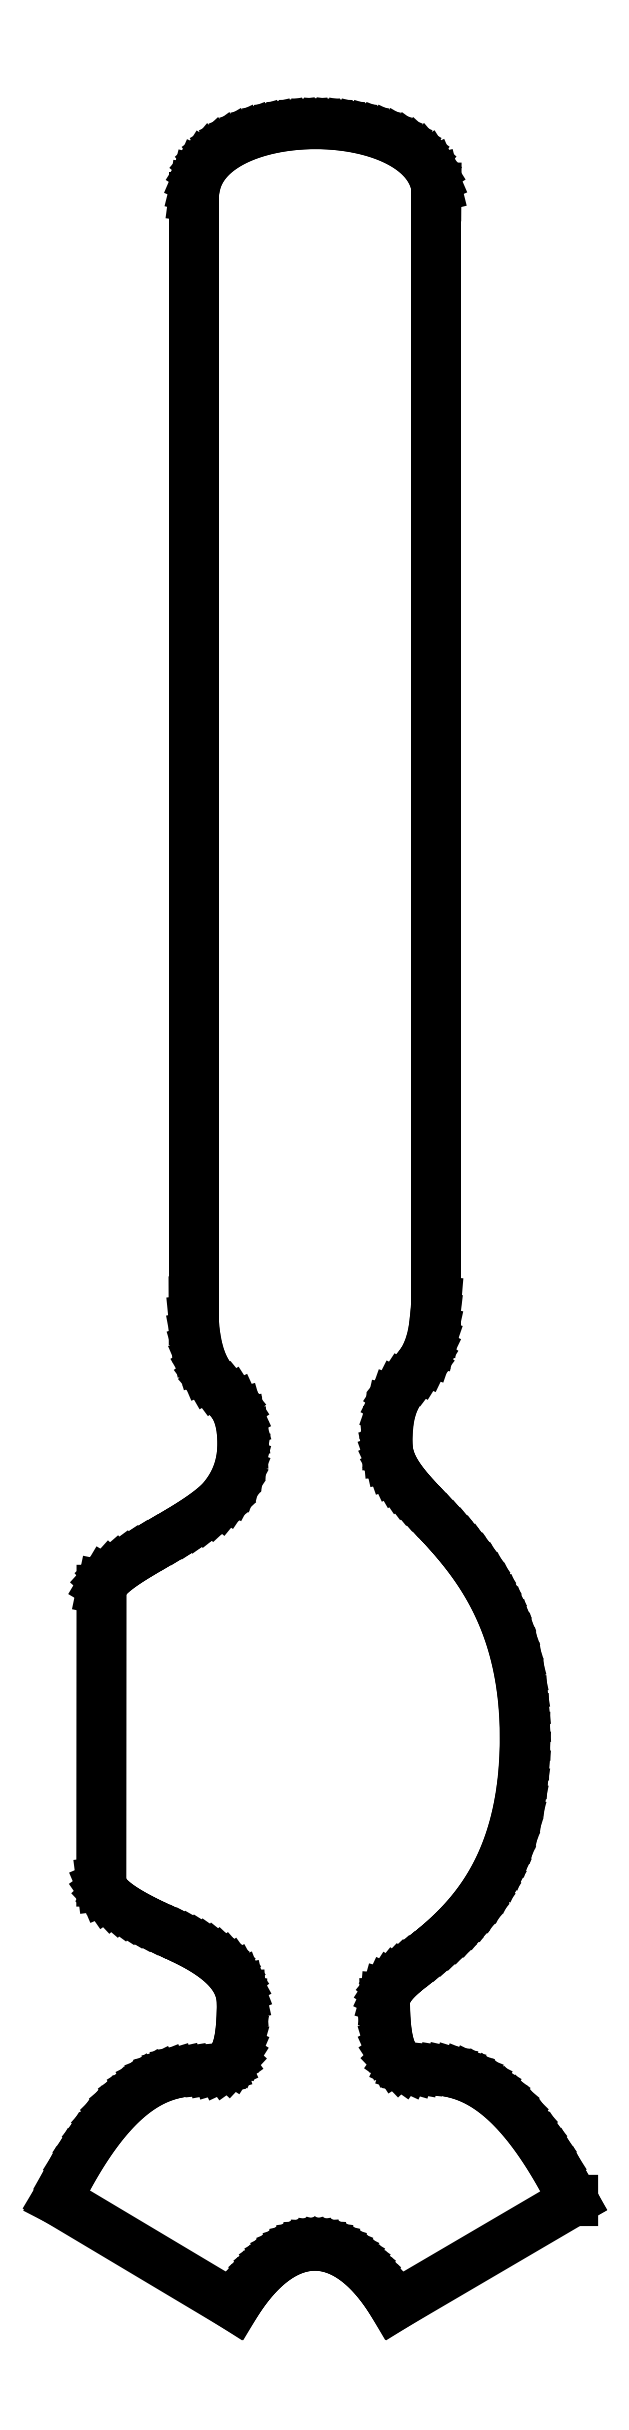
<metadata>
{"format":"dxf","ext":"dxf","renderer":"ezdxf+matplotlib","layout":"modelspace","background":"white","min_lineweight":24,"dpi":150}
</metadata>
<code>
0
SECTION
2
ENTITIES
0
LINE
8
outline
10
112.7
20
53.98
30
0
11
105.2
21
49.61
31
0
0
LINE
8
outline
10
105.2
20
49.61
30
0
11
105
21
49.91
31
0
0
LINE
8
outline
10
105
20
49.91
30
0
11
104.8
21
50.19
31
0
0
LINE
8
outline
10
104.8
20
50.19
30
0
11
104.7
21
50.46
31
0
0
LINE
8
outline
10
104.7
20
50.46
30
0
11
104.5
21
50.71
31
0
0
LINE
8
outline
10
104.5
20
50.71
30
0
11
104.3
21
50.93
31
0
0
LINE
8
outline
10
104.3
20
50.93
30
0
11
104
21
51.14
31
0
0
LINE
8
outline
10
104
20
51.14
30
0
11
103.8
21
51.32
31
0
0
LINE
8
outline
10
103.8
20
51.32
30
0
11
103.6
21
51.49
31
0
0
LINE
8
outline
10
103.6
20
51.49
30
0
11
103.4
21
51.64
31
0
0
LINE
8
outline
10
103.4
20
51.64
30
0
11
103.2
21
51.77
31
0
0
LINE
8
outline
10
103.2
20
51.77
30
0
11
103
21
51.87
31
0
0
LINE
8
outline
10
103
20
51.87
30
0
11
102.8
21
51.96
31
0
0
LINE
8
outline
10
102.8
20
51.96
30
0
11
102.6
21
52.03
31
0
0
LINE
8
outline
10
102.6
20
52.03
30
0
11
102.4
21
52.08
31
0
0
LINE
8
outline
10
102.4
20
52.08
30
0
11
102.1
21
52.11
31
0
0
LINE
8
outline
10
102.1
20
52.11
30
0
11
101.9
21
52.12
31
0
0
LINE
8
outline
10
101.9
20
52.12
30
0
11
101.7
21
52.11
31
0
0
LINE
8
outline
10
101.7
20
52.11
30
0
11
101.5
21
52.08
31
0
0
LINE
8
outline
10
101.5
20
52.08
30
0
11
101.3
21
52.03
31
0
0
LINE
8
outline
10
101.3
20
52.03
30
0
11
101.1
21
51.96
31
0
0
LINE
8
outline
10
101.1
20
51.96
30
0
11
100.8
21
51.87
31
0
0
LINE
8
outline
10
100.8
20
51.87
30
0
11
100.6
21
51.76
31
0
0
LINE
8
outline
10
100.6
20
51.76
30
0
11
100.4
21
51.63
31
0
0
LINE
8
outline
10
100.4
20
51.63
30
0
11
100.2
21
51.49
31
0
0
LINE
8
outline
10
100.2
20
51.49
30
0
11
99.99
21
51.32
31
0
0
LINE
8
outline
10
99.99
20
51.32
30
0
11
99.78
21
51.13
31
0
0
LINE
8
outline
10
99.78
20
51.13
30
0
11
99.57
21
50.93
31
0
0
LINE
8
outline
10
99.57
20
50.93
30
0
11
99.37
21
50.7
31
0
0
LINE
8
outline
10
99.37
20
50.7
30
0
11
99.17
21
50.46
31
0
0
LINE
8
outline
10
99.17
20
50.46
30
0
11
98.97
21
50.19
31
0
0
LINE
8
outline
10
98.97
20
50.19
30
0
11
98.77
21
49.91
31
0
0
LINE
8
outline
10
98.77
20
49.91
30
0
11
98.58
21
49.61
31
0
0
LINE
8
outline
10
98.58
20
49.61
30
0
11
91.17
21
54.03
31
0
0
LINE
8
outline
10
91.17
20
54.03
30
0
11
91.6
21
54.86
31
0
0
LINE
8
outline
10
91.6
20
54.86
30
0
11
92.02
21
55.6
31
0
0
LINE
8
outline
10
92.02
20
55.6
30
0
11
92.43
21
56.26
31
0
0
LINE
8
outline
10
92.43
20
56.26
30
0
11
92.83
21
56.83
31
0
0
LINE
8
outline
10
92.83
20
56.83
30
0
11
93.22
21
57.33
31
0
0
LINE
8
outline
10
93.22
20
57.33
30
0
11
93.6
21
57.76
31
0
0
LINE
8
outline
10
93.6
20
57.76
30
0
11
93.97
21
58.12
31
0
0
LINE
8
outline
10
93.97
20
58.12
30
0
11
94.33
21
58.43
31
0
0
LINE
8
outline
10
94.33
20
58.43
30
0
11
94.67
21
58.68
31
0
0
LINE
8
outline
10
94.67
20
58.68
30
0
11
95.01
21
58.88
31
0
0
LINE
8
outline
10
95.01
20
58.88
30
0
11
95.33
21
59.04
31
0
0
LINE
8
outline
10
95.33
20
59.04
30
0
11
95.64
21
59.17
31
0
0
LINE
8
outline
10
95.64
20
59.17
30
0
11
95.94
21
59.26
31
0
0
LINE
8
outline
10
95.94
20
59.26
30
0
11
96.23
21
59.32
31
0
0
LINE
8
outline
10
96.23
20
59.32
30
0
11
96.5
21
59.37
31
0
0
LINE
8
outline
10
96.5
20
59.37
30
0
11
96.76
21
59.4
31
0
0
LINE
8
outline
10
96.76
20
59.4
30
0
11
97.01
21
59.41
31
0
0
LINE
8
outline
10
97.01
20
59.41
30
0
11
97.24
21
59.43
31
0
0
LINE
8
outline
10
97.24
20
59.43
30
0
11
97.46
21
59.44
31
0
0
LINE
8
outline
10
97.46
20
59.44
30
0
11
97.66
21
59.47
31
0
0
LINE
8
outline
10
97.66
20
59.47
30
0
11
97.85
21
59.5
31
0
0
LINE
8
outline
10
97.85
20
59.5
30
0
11
98.02
21
59.55
31
0
0
LINE
8
outline
10
98.02
20
59.55
30
0
11
98.18
21
59.63
31
0
0
LINE
8
outline
10
98.18
20
59.63
30
0
11
98.32
21
59.73
31
0
0
LINE
8
outline
10
98.32
20
59.73
30
0
11
98.45
21
59.87
31
0
0
LINE
8
outline
10
98.45
20
59.87
30
0
11
98.56
21
60.04
31
0
0
LINE
8
outline
10
98.56
20
60.04
30
0
11
98.66
21
60.26
31
0
0
LINE
8
outline
10
98.66
20
60.26
30
0
11
98.74
21
60.53
31
0
0
LINE
8
outline
10
98.74
20
60.53
30
0
11
98.8
21
60.86
31
0
0
LINE
8
outline
10
98.8
20
60.86
30
0
11
98.84
21
61.25
31
0
0
LINE
8
outline
10
98.84
20
61.25
30
0
11
98.87
21
61.71
31
0
0
LINE
8
outline
10
98.87
20
61.71
30
0
11
98.88
21
62.23
31
0
0
LINE
8
outline
10
98.88
20
62.23
30
0
11
98.86
21
62.51
31
0
0
LINE
8
outline
10
98.86
20
62.51
30
0
11
98.8
21
62.78
31
0
0
LINE
8
outline
10
98.8
20
62.78
30
0
11
98.7
21
63.04
31
0
0
LINE
8
outline
10
98.7
20
63.04
30
0
11
98.57
21
63.28
31
0
0
LINE
8
outline
10
98.57
20
63.28
30
0
11
98.4
21
63.5
31
0
0
LINE
8
outline
10
98.4
20
63.5
30
0
11
98.21
21
63.72
31
0
0
LINE
8
outline
10
98.21
20
63.72
30
0
11
97.99
21
63.93
31
0
0
LINE
8
outline
10
97.99
20
63.93
30
0
11
97.75
21
64.12
31
0
0
LINE
8
outline
10
97.75
20
64.12
30
0
11
97.48
21
64.31
31
0
0
LINE
8
outline
10
97.48
20
64.31
30
0
11
97.2
21
64.49
31
0
0
LINE
8
outline
10
97.2
20
64.49
30
0
11
96.9
21
64.66
31
0
0
LINE
8
outline
10
96.9
20
64.66
30
0
11
96.59
21
64.82
31
0
0
LINE
8
outline
10
96.59
20
64.82
30
0
11
96.36
21
64.94
31
0
0
LINE
8
outline
10
96.36
20
64.94
30
0
11
96.1
21
65.06
31
0
0
LINE
8
outline
10
96.1
20
65.06
30
0
11
95.83
21
65.19
31
0
0
LINE
8
outline
10
95.83
20
65.19
30
0
11
95.54
21
65.32
31
0
0
LINE
8
outline
10
95.54
20
65.32
30
0
11
95.24
21
65.47
31
0
0
LINE
8
outline
10
95.24
20
65.47
30
0
11
94.94
21
65.61
31
0
0
LINE
8
outline
10
94.94
20
65.61
30
0
11
94.65
21
65.77
31
0
0
LINE
8
outline
10
94.65
20
65.77
30
0
11
94.36
21
65.92
31
0
0
LINE
8
outline
10
94.36
20
65.92
30
0
11
94.08
21
66.08
31
0
0
LINE
8
outline
10
94.08
20
66.08
30
0
11
93.83
21
66.25
31
0
0
LINE
8
outline
10
93.83
20
66.25
30
0
11
93.6
21
66.42
31
0
0
LINE
8
outline
10
93.6
20
66.42
30
0
11
93.4
21
66.59
31
0
0
LINE
8
outline
10
93.4
20
66.59
30
0
11
93.24
21
66.76
31
0
0
LINE
8
outline
10
93.24
20
66.76
30
0
11
93.12
21
66.94
31
0
0
LINE
8
outline
10
93.12
20
66.94
30
0
11
93.04
21
67.11
31
0
0
LINE
8
outline
10
93.04
20
67.11
30
0
11
93.02
21
67.29
31
0
0
LINE
8
outline
10
93.02
20
67.29
30
0
11
93.03
21
79.46
31
0
0
LINE
8
outline
10
93.03
20
79.46
30
0
11
93.07
21
79.64
31
0
0
LINE
8
outline
10
93.07
20
79.64
30
0
11
93.19
21
79.84
31
0
0
LINE
8
outline
10
93.19
20
79.84
30
0
11
93.37
21
80.05
31
0
0
LINE
8
outline
10
93.37
20
80.05
30
0
11
93.62
21
80.26
31
0
0
LINE
8
outline
10
93.62
20
80.26
30
0
11
93.91
21
80.48
31
0
0
LINE
8
outline
10
93.91
20
80.48
30
0
11
94.25
21
80.71
31
0
0
LINE
8
outline
10
94.25
20
80.71
30
0
11
94.63
21
80.94
31
0
0
LINE
8
outline
10
94.63
20
80.94
30
0
11
95.02
21
81.18
31
0
0
LINE
8
outline
10
95.02
20
81.18
30
0
11
95.43
21
81.42
31
0
0
LINE
8
outline
10
95.43
20
81.42
30
0
11
95.85
21
81.66
31
0
0
LINE
8
outline
10
95.85
20
81.66
30
0
11
96.27
21
81.91
31
0
0
LINE
8
outline
10
96.27
20
81.91
30
0
11
96.68
21
82.16
31
0
0
LINE
8
outline
10
96.68
20
82.16
30
0
11
97.06
21
82.41
31
0
0
LINE
8
outline
10
97.06
20
82.41
30
0
11
97.42
21
82.66
31
0
0
LINE
8
outline
10
97.42
20
82.66
30
0
11
97.73
21
82.92
31
0
0
LINE
8
outline
10
97.73
20
82.92
30
0
11
98.01
21
83.17
31
0
0
LINE
8
outline
10
98.01
20
83.17
30
0
11
98.23
21
83.44
31
0
0
LINE
8
outline
10
98.23
20
83.44
30
0
11
98.42
21
83.73
31
0
0
LINE
8
outline
10
98.42
20
83.73
30
0
11
98.58
21
84.04
31
0
0
LINE
8
outline
10
98.58
20
84.04
30
0
11
98.72
21
84.37
31
0
0
LINE
8
outline
10
98.72
20
84.37
30
0
11
98.82
21
84.72
31
0
0
LINE
8
outline
10
98.82
20
84.72
30
0
11
98.88
21
85.1
31
0
0
LINE
8
outline
10
98.88
20
85.1
30
0
11
98.9
21
85.51
31
0
0
LINE
8
outline
10
98.9
20
85.51
30
0
11
98.88
21
86.02
31
0
0
LINE
8
outline
10
98.88
20
86.02
30
0
11
98.82
21
86.44
31
0
0
LINE
8
outline
10
98.82
20
86.44
30
0
11
98.72
21
86.79
31
0
0
LINE
8
outline
10
98.72
20
86.79
30
0
11
98.58
21
87.08
31
0
0
LINE
8
outline
10
98.58
20
87.08
30
0
11
98.43
21
87.32
31
0
0
LINE
8
outline
10
98.43
20
87.32
30
0
11
98.26
21
87.53
31
0
0
LINE
8
outline
10
98.26
20
87.53
30
0
11
98.07
21
87.73
31
0
0
LINE
8
outline
10
98.07
20
87.73
30
0
11
97.88
21
87.93
31
0
0
LINE
8
outline
10
97.88
20
87.93
30
0
11
97.68
21
88.15
31
0
0
LINE
8
outline
10
97.68
20
88.15
30
0
11
97.5
21
88.4
31
0
0
LINE
8
outline
10
97.5
20
88.4
30
0
11
97.32
21
88.7
31
0
0
LINE
8
outline
10
97.32
20
88.7
30
0
11
97.17
21
89.07
31
0
0
LINE
8
outline
10
97.17
20
89.07
30
0
11
97.04
21
89.51
31
0
0
LINE
8
outline
10
97.04
20
89.51
30
0
11
96.94
21
90.05
31
0
0
LINE
8
outline
10
96.94
20
90.05
30
0
11
96.87
21
90.7
31
0
0
LINE
8
outline
10
96.87
20
90.7
30
0
11
96.87
21
91.48
31
0
0
LINE
8
outline
10
96.87
20
91.48
30
0
11
96.87
21
137.5
31
0
0
LINE
8
outline
10
96.87
20
137.5
30
0
11
96.92
21
137.9
31
0
0
LINE
8
outline
10
96.92
20
137.9
30
0
11
97
21
138.2
31
0
0
LINE
8
outline
10
97
20
138.2
30
0
11
97.14
21
138.6
31
0
0
LINE
8
outline
10
97.14
20
138.6
30
0
11
97.32
21
138.9
31
0
0
LINE
8
outline
10
97.32
20
138.9
30
0
11
97.55
21
139.1
31
0
0
LINE
8
outline
10
97.55
20
139.1
30
0
11
97.82
21
139.4
31
0
0
LINE
8
outline
10
97.82
20
139.4
30
0
11
98.13
21
139.6
31
0
0
LINE
8
outline
10
98.13
20
139.6
30
0
11
98.47
21
139.8
31
0
0
LINE
8
outline
10
98.47
20
139.8
30
0
11
98.84
21
140
31
0
0
LINE
8
outline
10
98.84
20
140
30
0
11
99.24
21
140.1
31
0
0
LINE
8
outline
10
99.24
20
140.1
30
0
11
99.66
21
140.3
31
0
0
LINE
8
outline
10
99.66
20
140.3
30
0
11
100.1
21
140.4
31
0
0
LINE
8
outline
10
100.1
20
140.4
30
0
11
100.5
21
140.4
31
0
0
LINE
8
outline
10
100.5
20
140.4
30
0
11
101
21
140.5
31
0
0
LINE
8
outline
10
101
20
140.5
30
0
11
101.5
21
140.5
31
0
0
LINE
8
outline
10
101.5
20
140.5
30
0
11
102
21
140.6
31
0
0
LINE
8
outline
10
102
20
140.6
30
0
11
102.4
21
140.5
31
0
0
LINE
8
outline
10
102.4
20
140.5
30
0
11
102.9
21
140.5
31
0
0
LINE
8
outline
10
102.9
20
140.5
30
0
11
103.4
21
140.4
31
0
0
LINE
8
outline
10
103.4
20
140.4
30
0
11
103.8
21
140.4
31
0
0
LINE
8
outline
10
103.8
20
140.4
30
0
11
104.3
21
140.3
31
0
0
LINE
8
outline
10
104.3
20
140.3
30
0
11
104.7
21
140.1
31
0
0
LINE
8
outline
10
104.7
20
140.1
30
0
11
105.1
21
140
31
0
0
LINE
8
outline
10
105.1
20
140
30
0
11
105.4
21
139.8
31
0
0
LINE
8
outline
10
105.4
20
139.8
30
0
11
105.8
21
139.6
31
0
0
LINE
8
outline
10
105.8
20
139.6
30
0
11
106.1
21
139.4
31
0
0
LINE
8
outline
10
106.1
20
139.4
30
0
11
106.4
21
139.1
31
0
0
LINE
8
outline
10
106.4
20
139.1
30
0
11
106.6
21
138.9
31
0
0
LINE
8
outline
10
106.6
20
138.9
30
0
11
106.8
21
138.6
31
0
0
LINE
8
outline
10
106.8
20
138.6
30
0
11
106.9
21
138.3
31
0
0
LINE
8
outline
10
106.9
20
138.3
30
0
11
107
21
137.9
31
0
0
LINE
8
outline
10
107
20
137.9
30
0
11
107
21
137.6
31
0
0
LINE
8
outline
10
107
20
137.6
30
0
11
107
21
91.49
31
0
0
LINE
8
outline
10
107
20
91.49
30
0
11
106.9
21
90.83
31
0
0
LINE
8
outline
10
106.9
20
90.83
30
0
11
106.9
21
90.27
31
0
0
LINE
8
outline
10
106.9
20
90.27
30
0
11
106.8
21
89.81
31
0
0
LINE
8
outline
10
106.8
20
89.81
30
0
11
106.6
21
89.42
31
0
0
LINE
8
outline
10
106.6
20
89.42
30
0
11
106.5
21
89.09
31
0
0
LINE
8
outline
10
106.5
20
89.09
30
0
11
106.3
21
88.81
31
0
0
LINE
8
outline
10
106.3
20
88.81
30
0
11
106.1
21
88.56
31
0
0
LINE
8
outline
10
106.1
20
88.56
30
0
11
105.9
21
88.33
31
0
0
LINE
8
outline
10
105.9
20
88.33
30
0
11
105.7
21
88.11
31
0
0
LINE
8
outline
10
105.7
20
88.11
30
0
11
105.5
21
87.88
31
0
0
LINE
8
outline
10
105.5
20
87.88
30
0
11
105.4
21
87.62
31
0
0
LINE
8
outline
10
105.4
20
87.62
30
0
11
105.2
21
87.32
31
0
0
LINE
8
outline
10
105.2
20
87.32
30
0
11
105.1
21
86.97
31
0
0
LINE
8
outline
10
105.1
20
86.97
30
0
11
105
21
86.56
31
0
0
LINE
8
outline
10
105
20
86.56
30
0
11
105
21
86.06
31
0
0
LINE
8
outline
10
105
20
86.06
30
0
11
105
21
85.47
31
0
0
LINE
8
outline
10
105
20
85.47
30
0
11
105
21
85.22
31
0
0
LINE
8
outline
10
105
20
85.22
30
0
11
105
21
84.98
31
0
0
LINE
8
outline
10
105
20
84.98
30
0
11
105.1
21
84.74
31
0
0
LINE
8
outline
10
105.1
20
84.74
30
0
11
105.2
21
84.51
31
0
0
LINE
8
outline
10
105.2
20
84.51
30
0
11
105.4
21
84.28
31
0
0
LINE
8
outline
10
105.4
20
84.28
30
0
11
105.5
21
84.05
31
0
0
LINE
8
outline
10
105.5
20
84.05
30
0
11
105.7
21
83.82
31
0
0
LINE
8
outline
10
105.7
20
83.82
30
0
11
105.9
21
83.58
31
0
0
LINE
8
outline
10
105.9
20
83.58
30
0
11
106.1
21
83.34
31
0
0
LINE
8
outline
10
106.1
20
83.34
30
0
11
106.3
21
83.1
31
0
0
LINE
8
outline
10
106.3
20
83.1
30
0
11
106.5
21
82.85
31
0
0
LINE
8
outline
10
106.5
20
82.85
30
0
11
106.8
21
82.59
31
0
0
LINE
8
outline
10
106.8
20
82.59
30
0
11
107
21
82.32
31
0
0
LINE
8
outline
10
107
20
82.32
30
0
11
107.3
21
82.04
31
0
0
LINE
8
outline
10
107.3
20
82.04
30
0
11
107.6
21
81.74
31
0
0
LINE
8
outline
10
107.6
20
81.74
30
0
11
107.8
21
81.43
31
0
0
LINE
8
outline
10
107.8
20
81.43
30
0
11
108.1
21
81.11
31
0
0
LINE
8
outline
10
108.1
20
81.11
30
0
11
108.4
21
80.76
31
0
0
LINE
8
outline
10
108.4
20
80.76
30
0
11
108.6
21
80.4
31
0
0
LINE
8
outline
10
108.6
20
80.4
30
0
11
108.9
21
80.02
31
0
0
LINE
8
outline
10
108.9
20
80.02
30
0
11
109.1
21
79.62
31
0
0
LINE
8
outline
10
109.1
20
79.62
30
0
11
109.4
21
79.19
31
0
0
LINE
8
outline
10
109.4
20
79.19
30
0
11
109.6
21
78.74
31
0
0
LINE
8
outline
10
109.6
20
78.74
30
0
11
109.8
21
78.27
31
0
0
LINE
8
outline
10
109.8
20
78.27
30
0
11
110
21
77.76
31
0
0
LINE
8
outline
10
110
20
77.76
30
0
11
110.1
21
77.23
31
0
0
LINE
8
outline
10
110.1
20
77.23
30
0
11
110.3
21
76.67
31
0
0
LINE
8
outline
10
110.3
20
76.67
30
0
11
110.4
21
76.07
31
0
0
LINE
8
outline
10
110.4
20
76.07
30
0
11
110.5
21
75.45
31
0
0
LINE
8
outline
10
110.5
20
75.45
30
0
11
110.6
21
74.78
31
0
0
LINE
8
outline
10
110.6
20
74.78
30
0
11
110.7
21
74.09
31
0
0
LINE
8
outline
10
110.7
20
74.09
30
0
11
110.7
21
73.35
31
0
0
LINE
8
outline
10
110.7
20
73.35
30
0
11
110.7
21
72.57
31
0
0
LINE
8
outline
10
110.7
20
72.57
30
0
11
110.6
21
71.83
31
0
0
LINE
8
outline
10
110.6
20
71.83
30
0
11
110.5
21
71.14
31
0
0
LINE
8
outline
10
110.5
20
71.14
30
0
11
110.4
21
70.49
31
0
0
LINE
8
outline
10
110.4
20
70.49
30
0
11
110.3
21
69.88
31
0
0
LINE
8
outline
10
110.3
20
69.88
30
0
11
110.1
21
69.3
31
0
0
LINE
8
outline
10
110.1
20
69.3
30
0
11
110
21
68.77
31
0
0
LINE
8
outline
10
110
20
68.77
30
0
11
109.8
21
68.27
31
0
0
LINE
8
outline
10
109.8
20
68.27
30
0
11
109.6
21
67.8
31
0
0
LINE
8
outline
10
109.6
20
67.8
30
0
11
109.3
21
67.36
31
0
0
LINE
8
outline
10
109.3
20
67.36
30
0
11
109.1
21
66.96
31
0
0
LINE
8
outline
10
109.1
20
66.96
30
0
11
108.8
21
66.58
31
0
0
LINE
8
outline
10
108.8
20
66.58
30
0
11
108.6
21
66.22
31
0
0
LINE
8
outline
10
108.6
20
66.22
30
0
11
108.3
21
65.9
31
0
0
LINE
8
outline
10
108.3
20
65.9
30
0
11
108
21
65.59
31
0
0
LINE
8
outline
10
108
20
65.59
30
0
11
107.8
21
65.31
31
0
0
LINE
8
outline
10
107.8
20
65.31
30
0
11
107.5
21
65.04
31
0
0
LINE
8
outline
10
107.5
20
65.04
30
0
11
107.2
21
64.79
31
0
0
LINE
8
outline
10
107.2
20
64.79
30
0
11
106.9
21
64.56
31
0
0
LINE
8
outline
10
106.9
20
64.56
30
0
11
106.7
21
64.35
31
0
0
LINE
8
outline
10
106.7
20
64.35
30
0
11
106.4
21
64.14
31
0
0
LINE
8
outline
10
106.4
20
64.14
30
0
11
106.2
21
63.95
31
0
0
LINE
8
outline
10
106.2
20
63.95
30
0
11
106
21
63.77
31
0
0
LINE
8
outline
10
106
20
63.77
30
0
11
105.7
21
63.59
31
0
0
LINE
8
outline
10
105.7
20
63.59
30
0
11
105.6
21
63.42
31
0
0
LINE
8
outline
10
105.6
20
63.42
30
0
11
105.4
21
63.26
31
0
0
LINE
8
outline
10
105.4
20
63.26
30
0
11
105.2
21
63.09
31
0
0
LINE
8
outline
10
105.2
20
63.09
30
0
11
105.1
21
62.93
31
0
0
LINE
8
outline
10
105.1
20
62.93
30
0
11
105
21
62.77
31
0
0
LINE
8
outline
10
105
20
62.77
30
0
11
104.9
21
62.6
31
0
0
LINE
8
outline
10
104.9
20
62.6
30
0
11
104.9
21
62.43
31
0
0
LINE
8
outline
10
104.9
20
62.43
30
0
11
104.8
21
62.25
31
0
0
LINE
8
outline
10
104.8
20
62.25
30
0
11
104.9
21
61.73
31
0
0
LINE
8
outline
10
104.9
20
61.73
30
0
11
104.9
21
61.28
31
0
0
LINE
8
outline
10
104.9
20
61.28
30
0
11
104.9
21
60.89
31
0
0
LINE
8
outline
10
104.9
20
60.89
30
0
11
105
21
60.56
31
0
0
LINE
8
outline
10
105
20
60.56
30
0
11
105.1
21
60.29
31
0
0
LINE
8
outline
10
105.1
20
60.29
30
0
11
105.2
21
60.07
31
0
0
LINE
8
outline
10
105.2
20
60.07
30
0
11
105.3
21
59.9
31
0
0
LINE
8
outline
10
105.3
20
59.9
30
0
11
105.4
21
59.76
31
0
0
LINE
8
outline
10
105.4
20
59.76
30
0
11
105.6
21
59.66
31
0
0
LINE
8
outline
10
105.6
20
59.66
30
0
11
105.7
21
59.59
31
0
0
LINE
8
outline
10
105.7
20
59.59
30
0
11
105.9
21
59.54
31
0
0
LINE
8
outline
10
105.9
20
59.54
30
0
11
106.1
21
59.5
31
0
0
LINE
8
outline
10
106.1
20
59.5
30
0
11
106.3
21
59.48
31
0
0
LINE
8
outline
10
106.3
20
59.48
30
0
11
106.5
21
59.47
31
0
0
LINE
8
outline
10
106.5
20
59.47
30
0
11
106.8
21
59.45
31
0
0
LINE
8
outline
10
106.8
20
59.45
30
0
11
107
21
59.43
31
0
0
LINE
8
outline
10
107
20
59.43
30
0
11
107.3
21
59.4
31
0
0
LINE
8
outline
10
107.3
20
59.4
30
0
11
107.5
21
59.36
31
0
0
LINE
8
outline
10
107.5
20
59.36
30
0
11
107.8
21
59.29
31
0
0
LINE
8
outline
10
107.8
20
59.29
30
0
11
108.1
21
59.2
31
0
0
LINE
8
outline
10
108.1
20
59.2
30
0
11
108.4
21
59.07
31
0
0
LINE
8
outline
10
108.4
20
59.07
30
0
11
108.8
21
58.91
31
0
0
LINE
8
outline
10
108.8
20
58.91
30
0
11
109.1
21
58.71
31
0
0
LINE
8
outline
10
109.1
20
58.71
30
0
11
109.5
21
58.45
31
0
0
LINE
8
outline
10
109.5
20
58.45
30
0
11
109.8
21
58.15
31
0
0
LINE
8
outline
10
109.8
20
58.15
30
0
11
110.2
21
57.78
31
0
0
LINE
8
outline
10
110.2
20
57.78
30
0
11
110.6
21
57.35
31
0
0
LINE
8
outline
10
110.6
20
57.35
30
0
11
111
21
56.85
31
0
0
LINE
8
outline
10
111
20
56.85
30
0
11
111.4
21
56.27
31
0
0
LINE
8
outline
10
111.4
20
56.27
30
0
11
111.8
21
55.61
31
0
0
LINE
8
outline
10
111.8
20
55.61
30
0
11
112.2
21
54.86
31
0
0
LINE
8
outline
10
112.2
20
54.86
30
0
11
112.7
21
54.03
31
0
0
LINE
8
outline
10
112.7
20
54.03
30
0
11
112.7
21
53.98
31
0
0
ENDSEC
0
EOF

</code>
